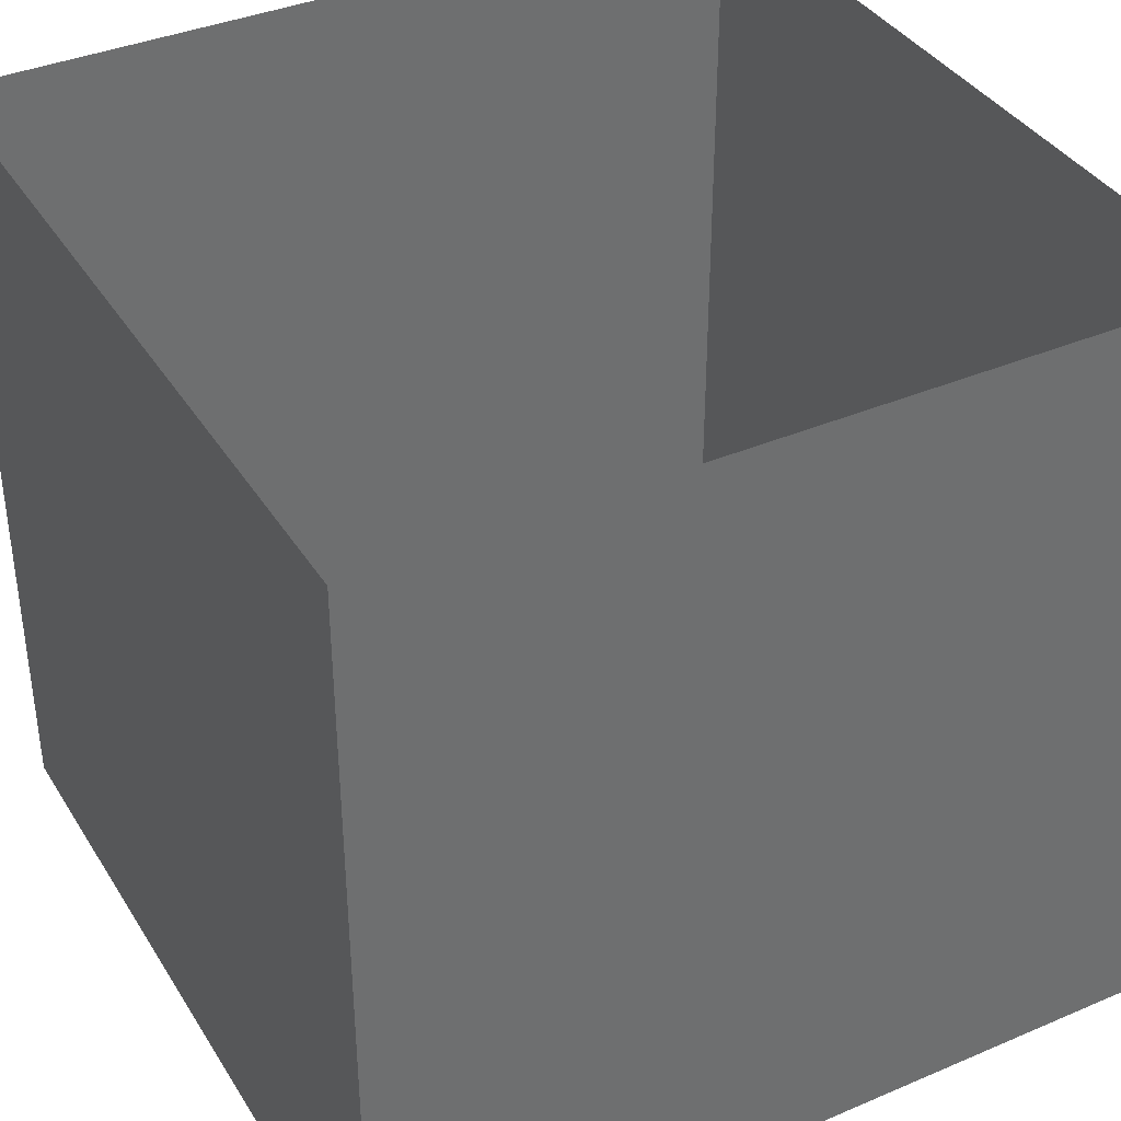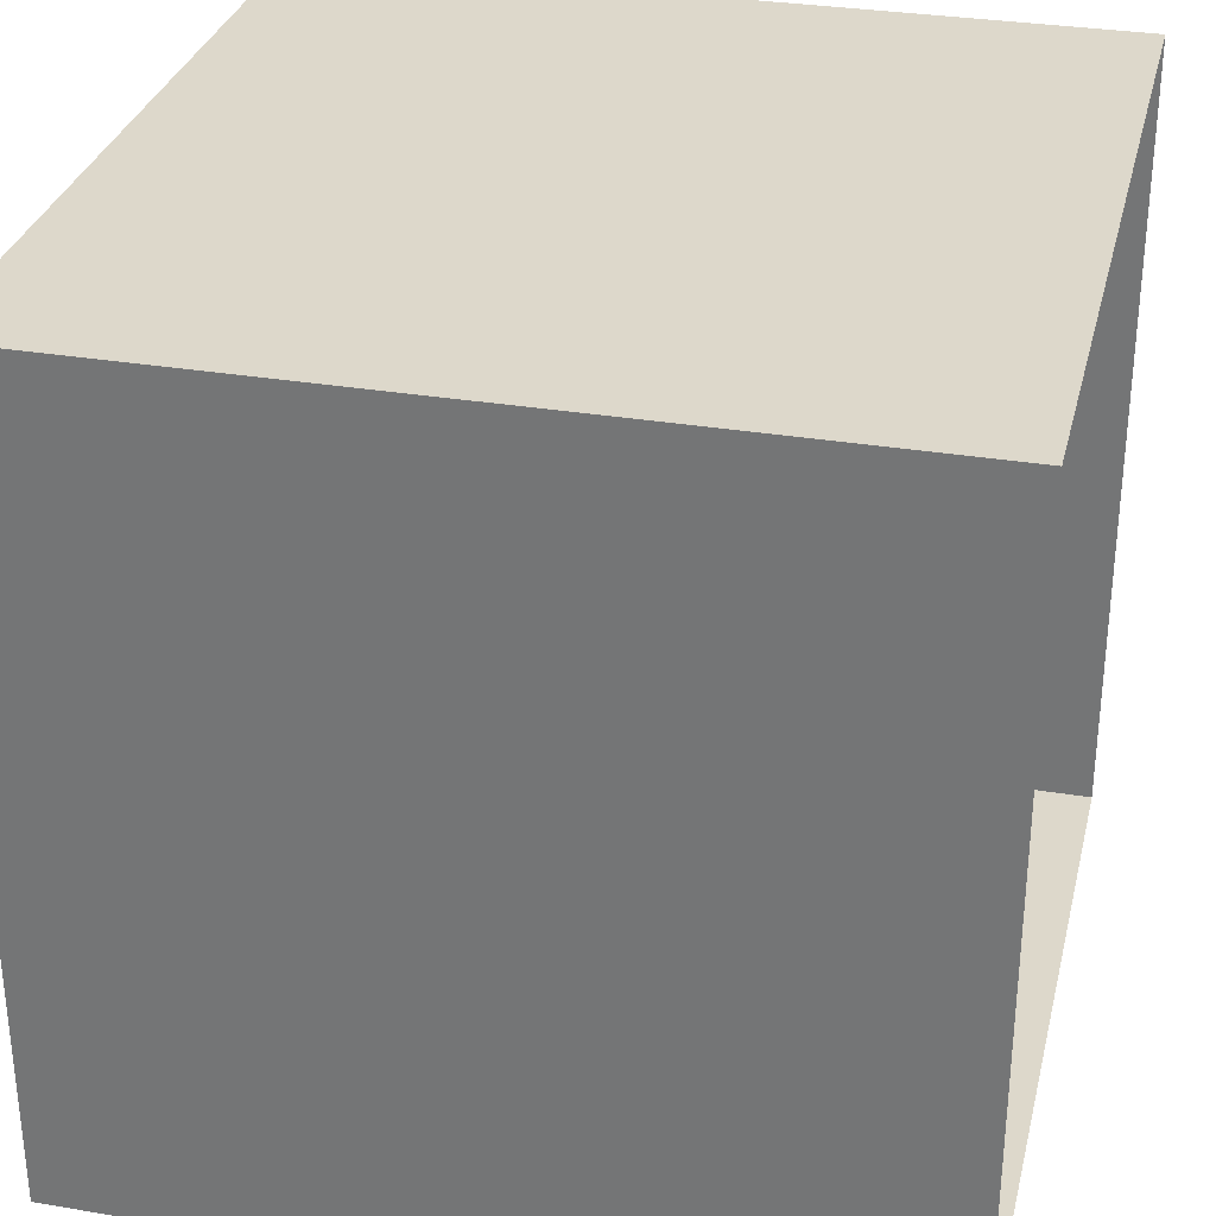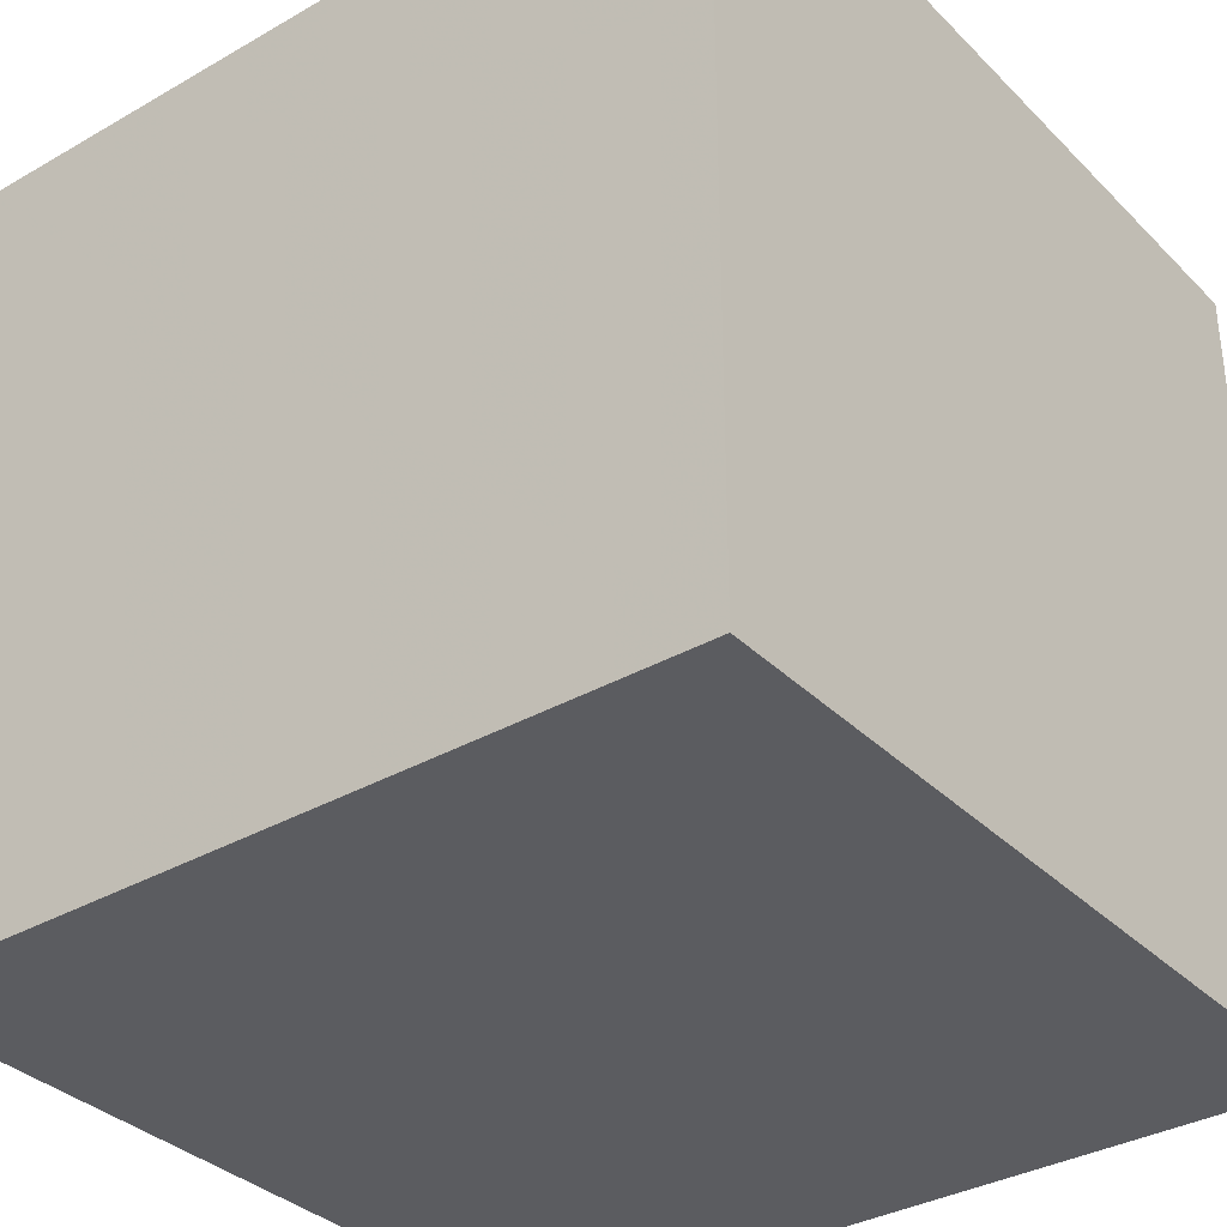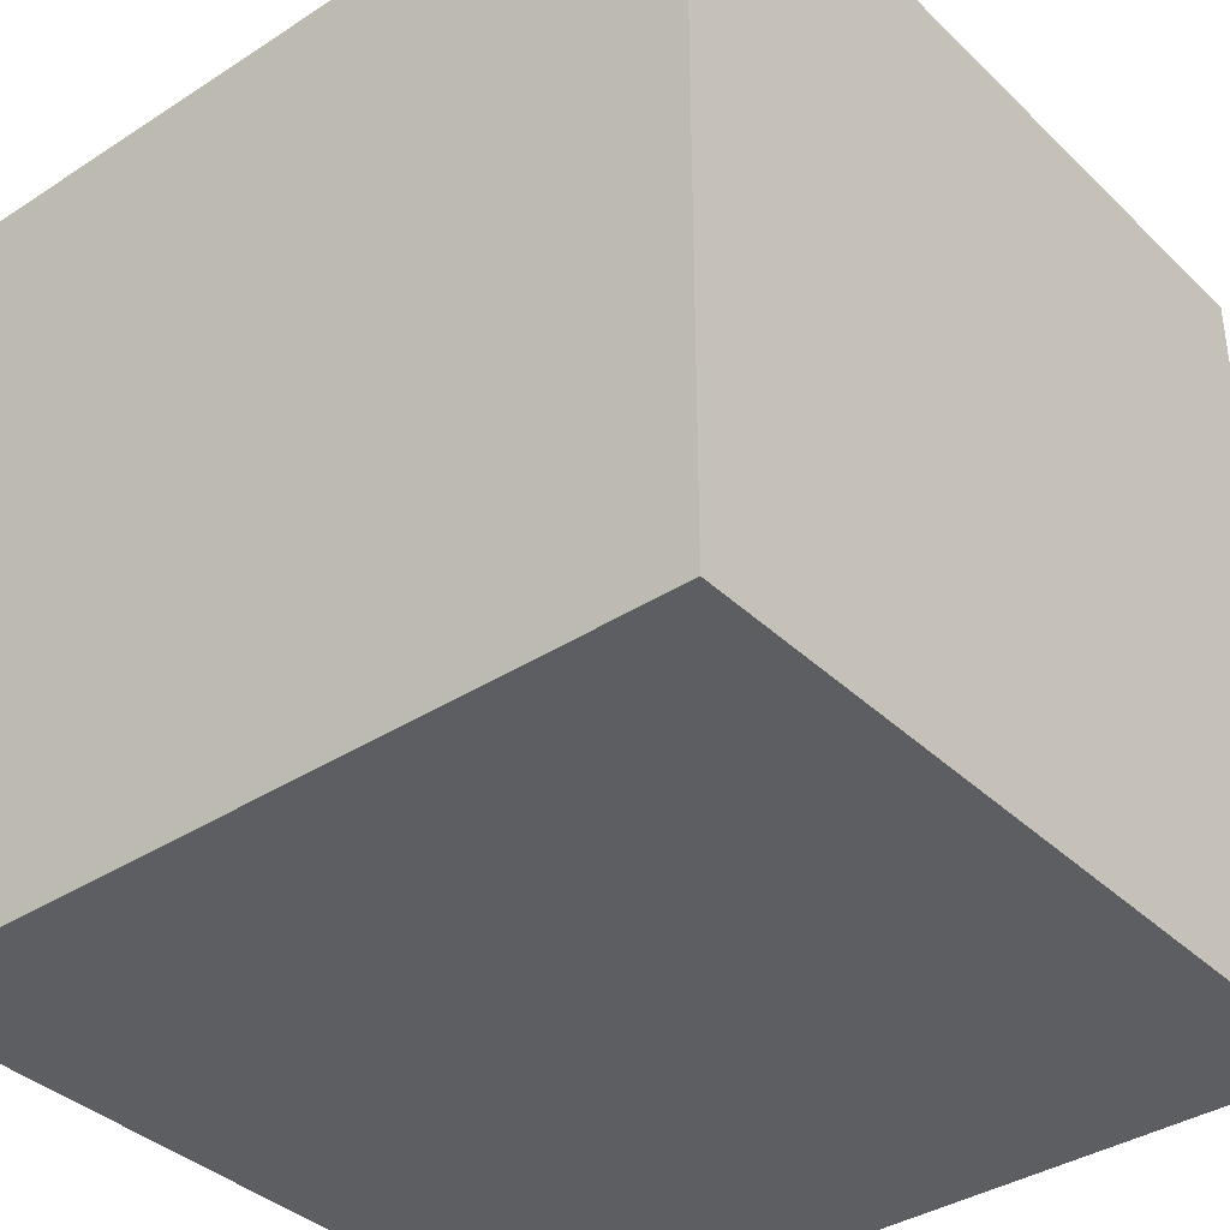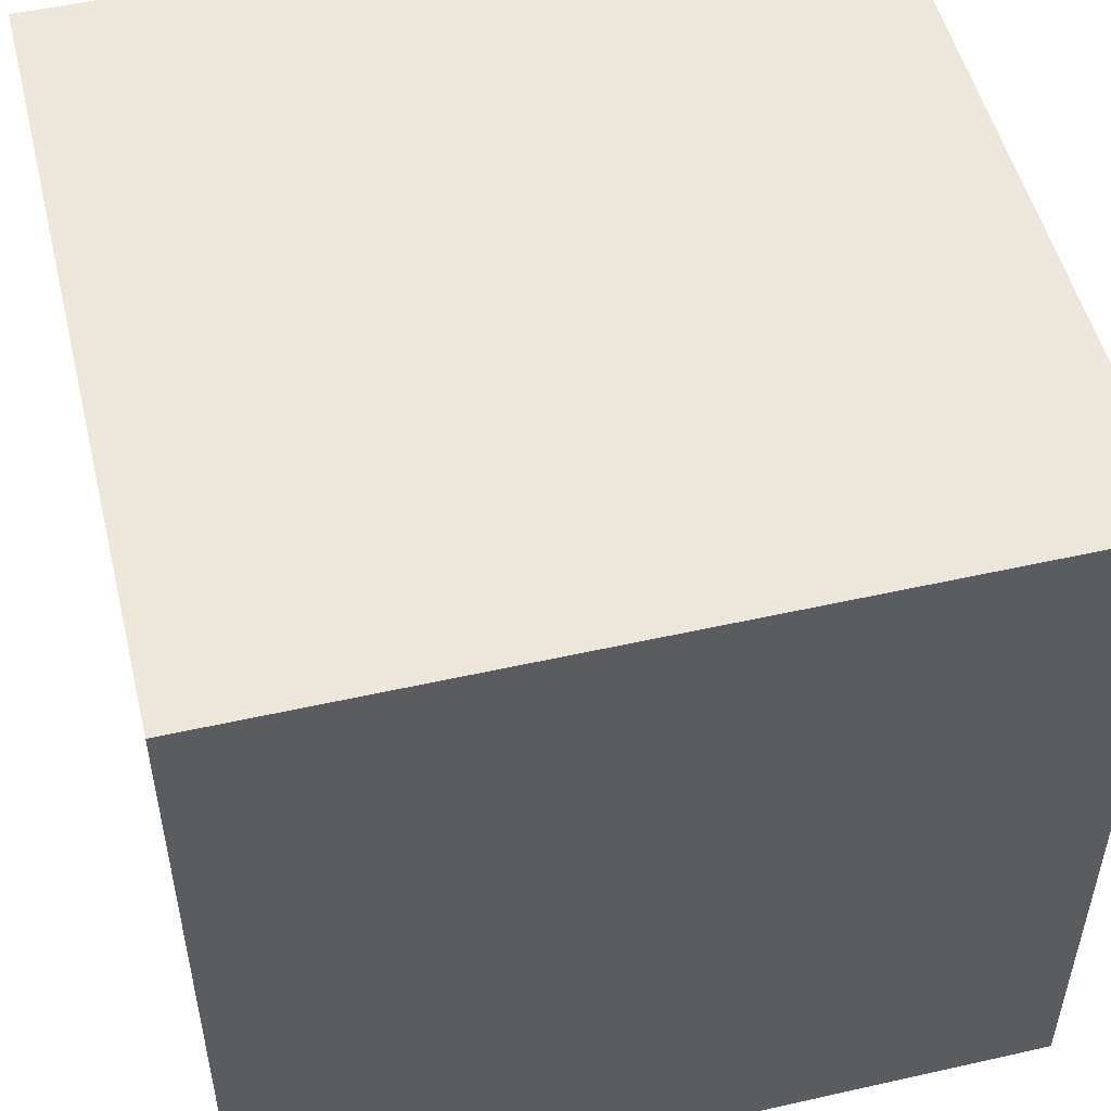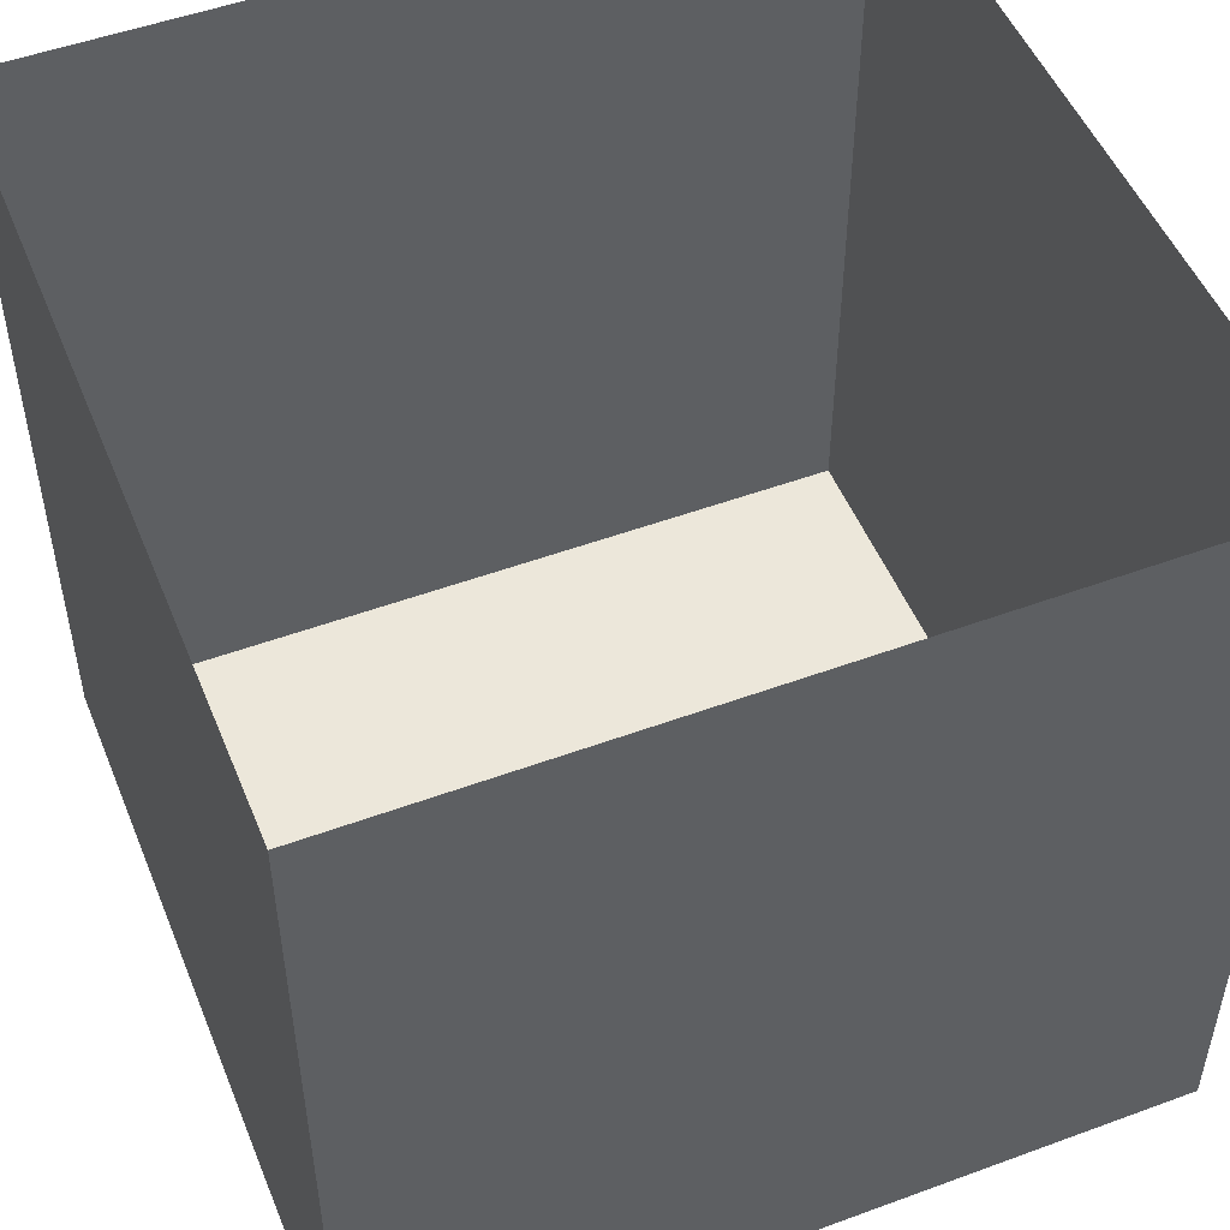
<metadata>
{"format":"obj","ext":"obj","renderer":"f3d","projection":"perspective","resolution":1024,"background":"white","views":[{"elev":37.9,"azim":-28.5,"up":"+Z"},{"elev":31.2,"azim":-76.6,"up":"+Y"},{"elev":-34.5,"azim":-142.4,"up":"+Y"},{"elev":-37.4,"azim":39.6,"up":"+Z"},{"elev":51.7,"azim":-103.7,"up":"+Y"},{"elev":50.8,"azim":158.1,"up":"+Z"}]}
</metadata>
<code>
v -1 -1 1
v 1 -1 1
v -1 -1 -1
v 1 -1 -1
v -1 1 1
v -1 1 -1
v 1 1 1
v 1 1 -1
f 2 3 1
f 2 8 4
f 3 5 1
f 8 3 4
f 8 5 6
f 2 4 3
f 2 7 8
f 3 6 5
f 8 6 3
f 8 7 5

</code>
